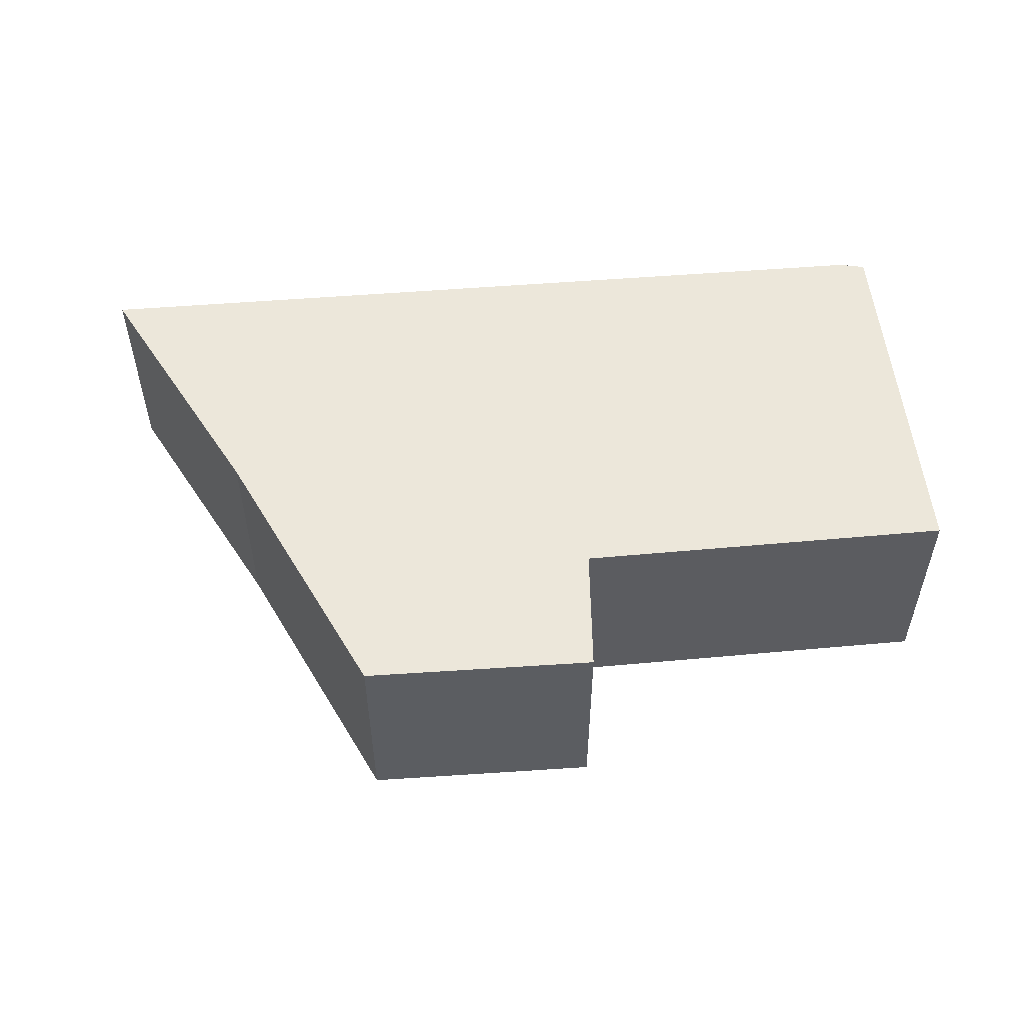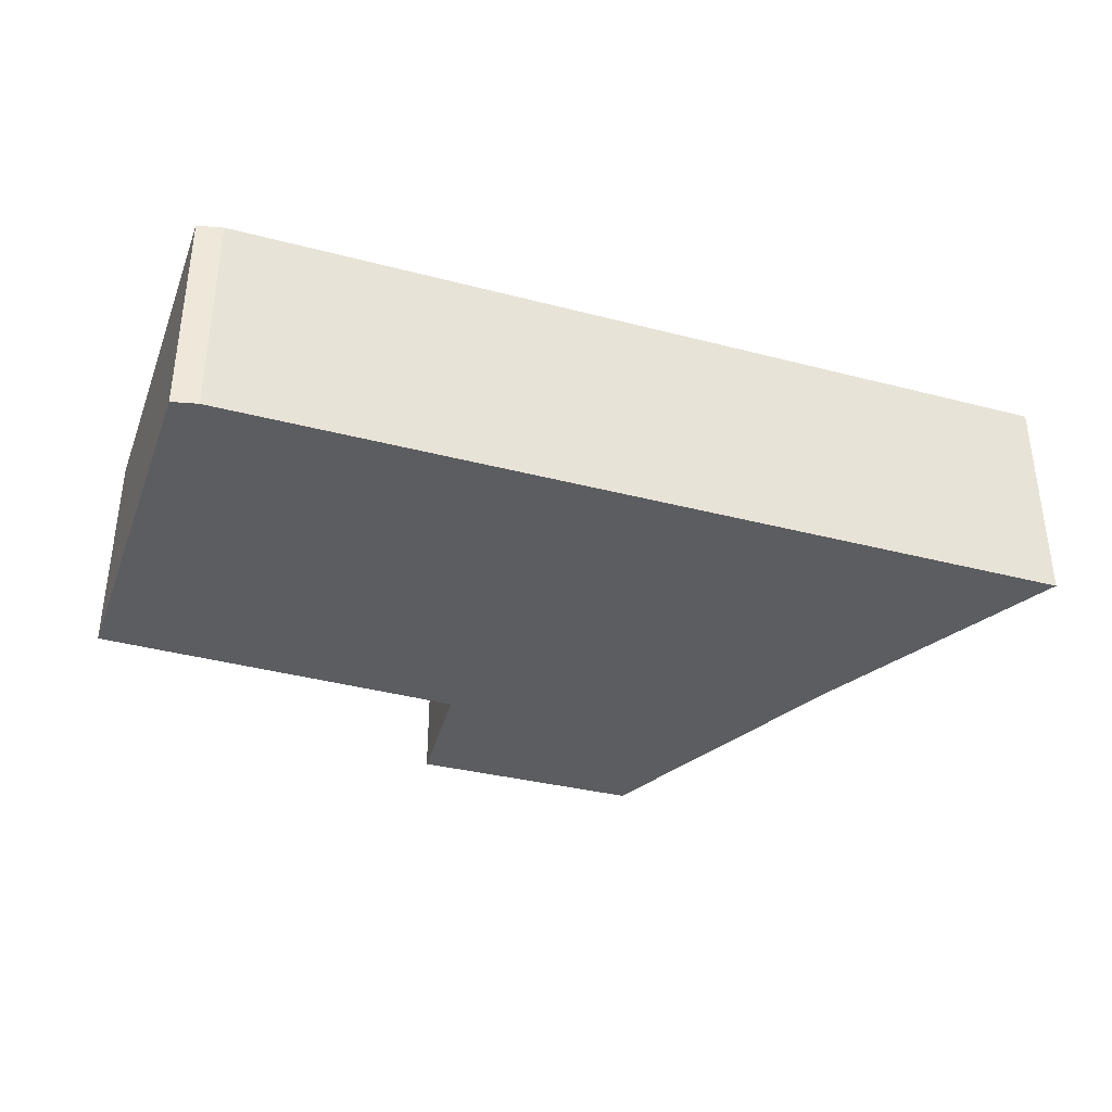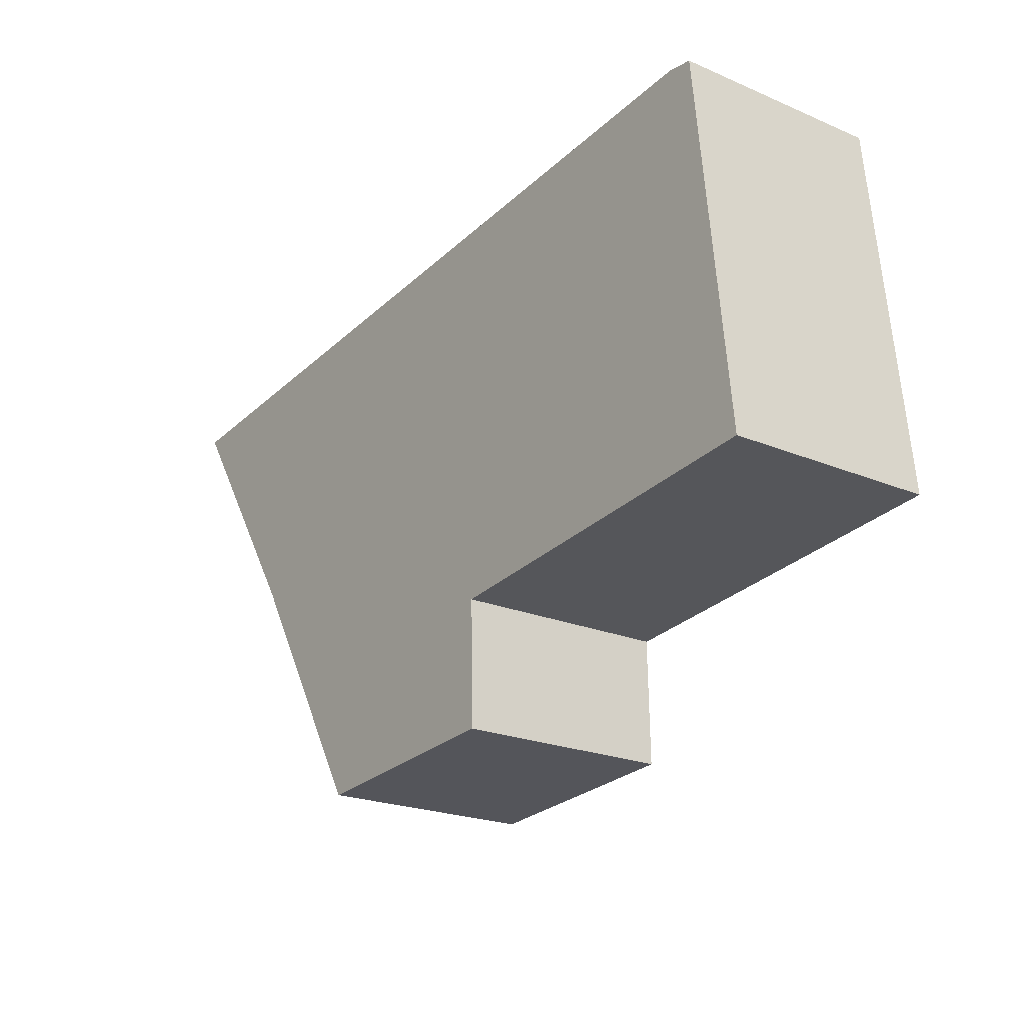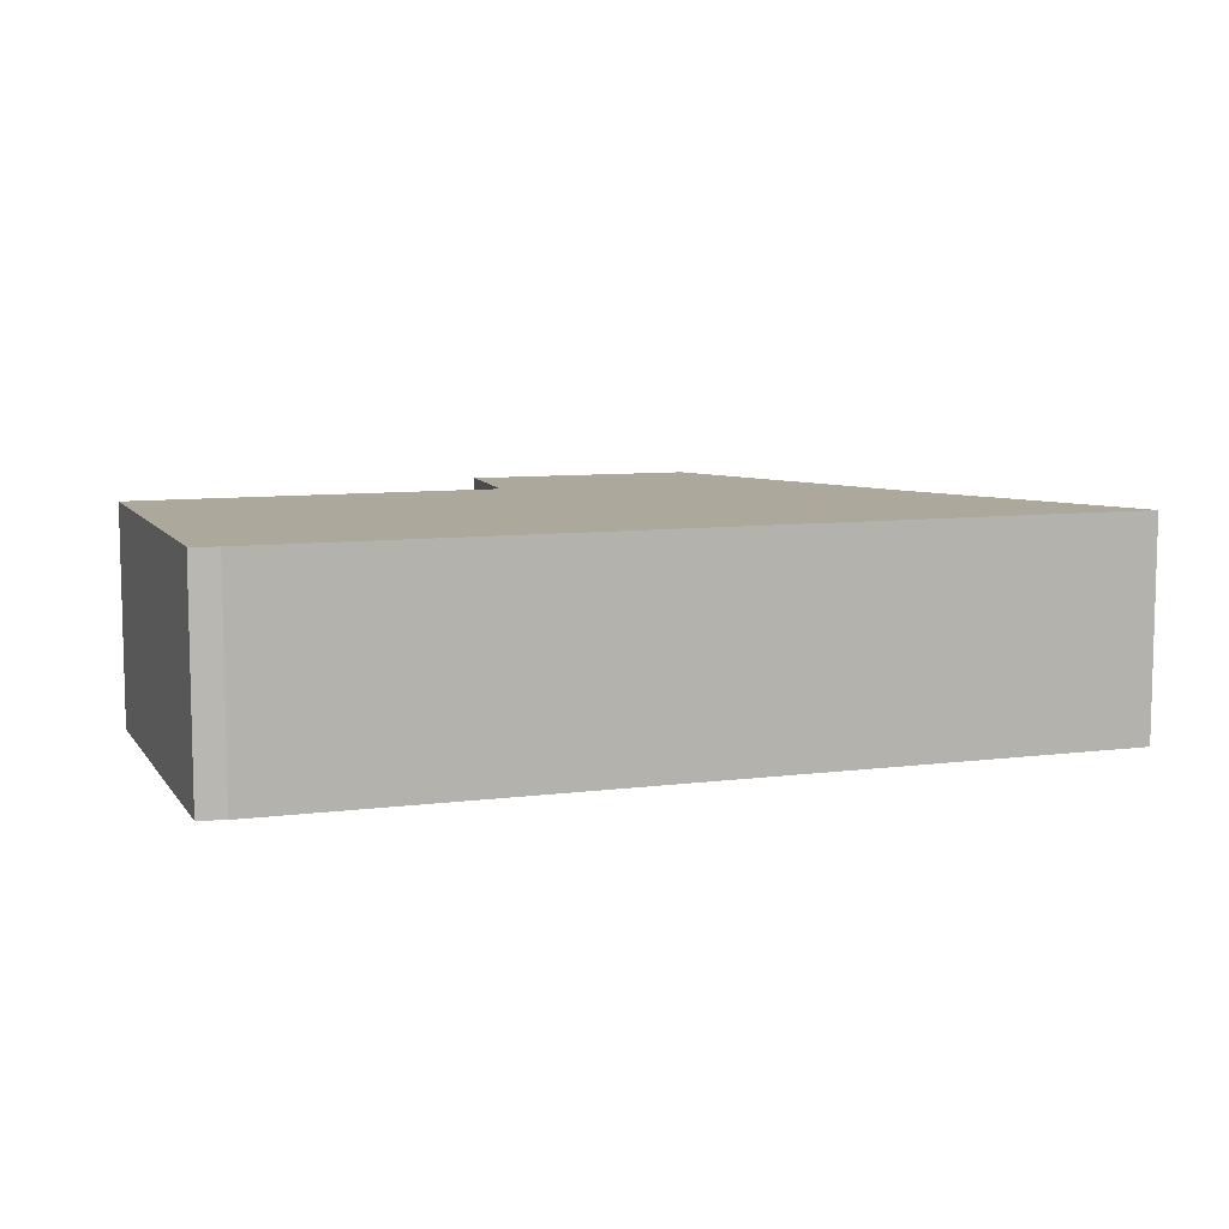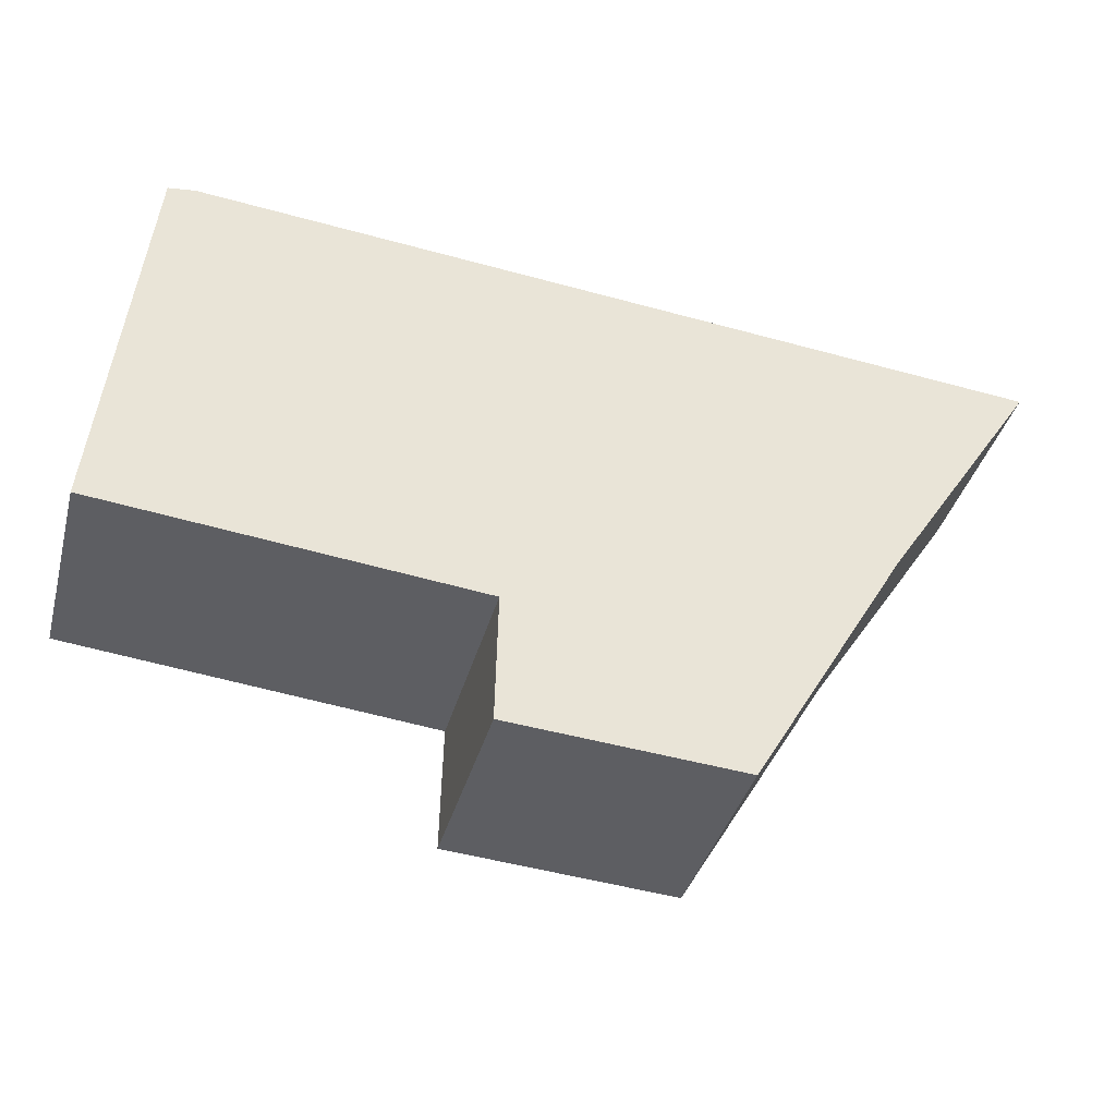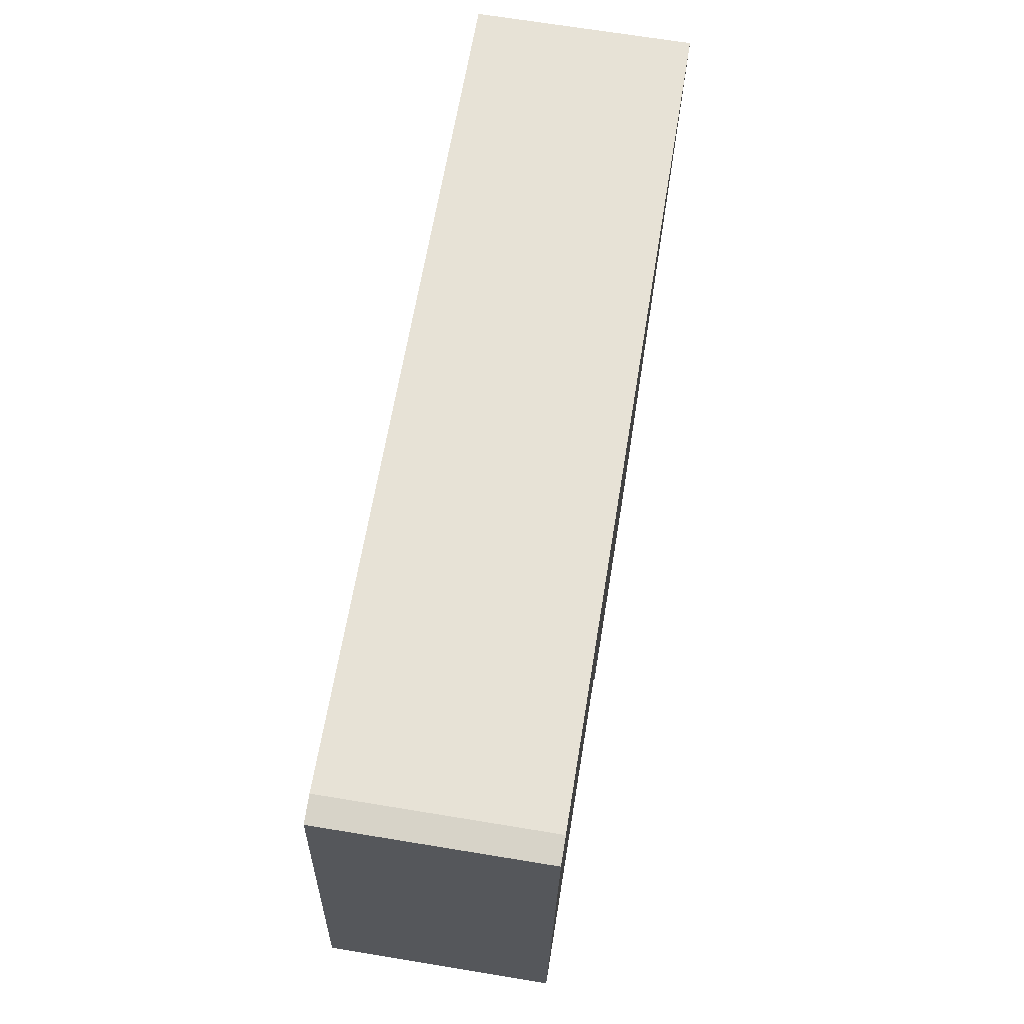
<metadata>
{"format":"obj","ext":"obj","renderer":"f3d","projection":"perspective","resolution":1024,"background":"white","views":[{"elev":53.5,"azim":-179.6,"up":"+Y"},{"elev":-36.7,"azim":-13.4,"up":"+Y"},{"elev":-21.6,"azim":-126.8,"up":"+Z"},{"elev":8.5,"azim":-14.1,"up":"+Y"},{"elev":-37.9,"azim":-14.8,"up":"+Z"},{"elev":68.8,"azim":-80.7,"up":"+Z"}]}
</metadata>
<code>
v  0.585 3.156 5.568
v  5.397 3.156 -0.566
v  0 3.156 1.932e-16
v  0.964 3.156 5.617
v  13.15 3.156 4.487
v  10.9 3.156 1.057
v  8.688 3.156 -2.67
v  5.356 3.156 -2.411
v  5.356 1.476e-16 -2.411
v  5.397 3.466e-17 -0.566
v  0 0 0
v  0.585 -3.409e-16 5.568
v  8.688 1.635e-16 -2.67
v  0.964 -3.439e-16 5.617
v  13.15 -2.747e-16 4.487
v  10.9 -6.472e-17 1.057
g defaultobject
f 1 2 3
f 2 1 4
f 2 4 5
f 2 5 6
f 2 6 7
f 7 8 2
f 9 2 8
f 2 9 10
f 11 1 3
f 1 11 12
f 10 3 2
f 3 10 11
f 13 8 7
f 8 13 9
f 12 4 1
f 4 12 14
f 14 5 4
f 5 14 15
f 15 6 5
f 6 15 16
f 16 7 6
f 7 16 13
f 13 10 9
f 10 12 11
f 12 10 14
f 14 10 15
f 15 10 16
f 16 10 13

</code>
